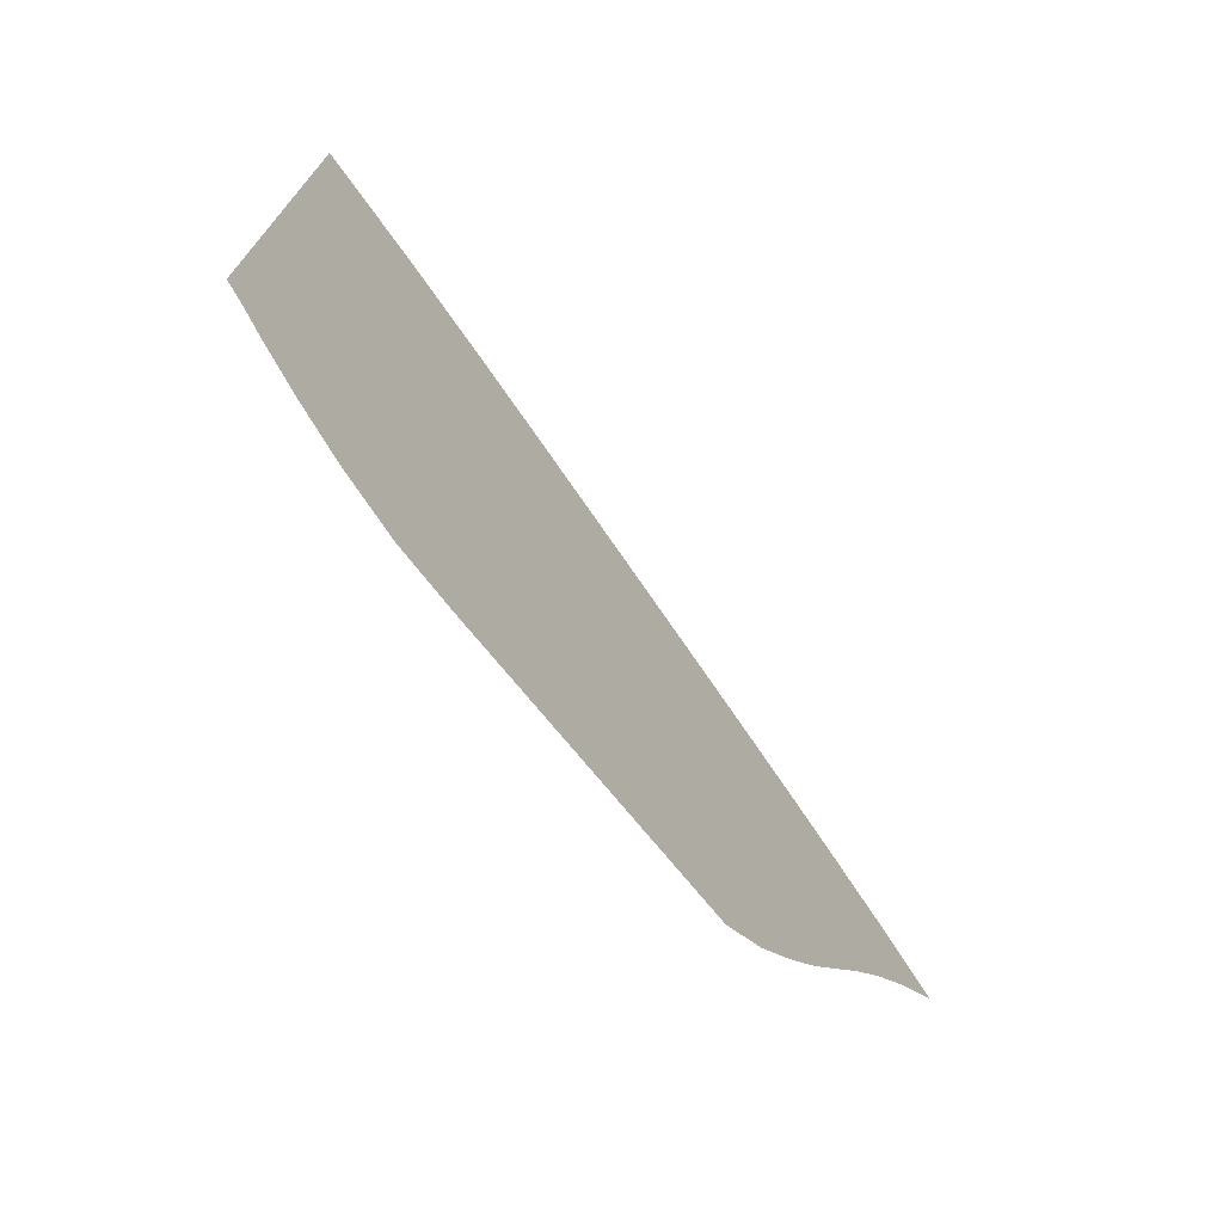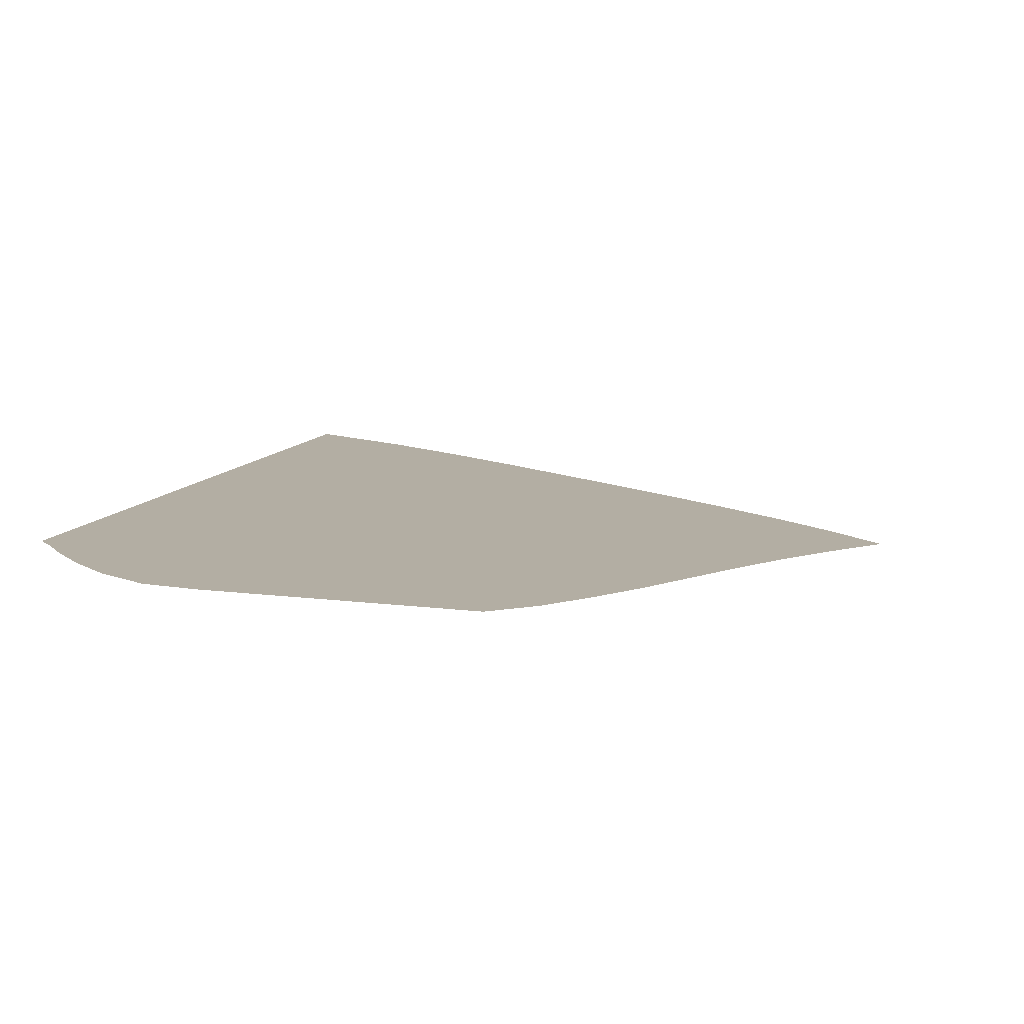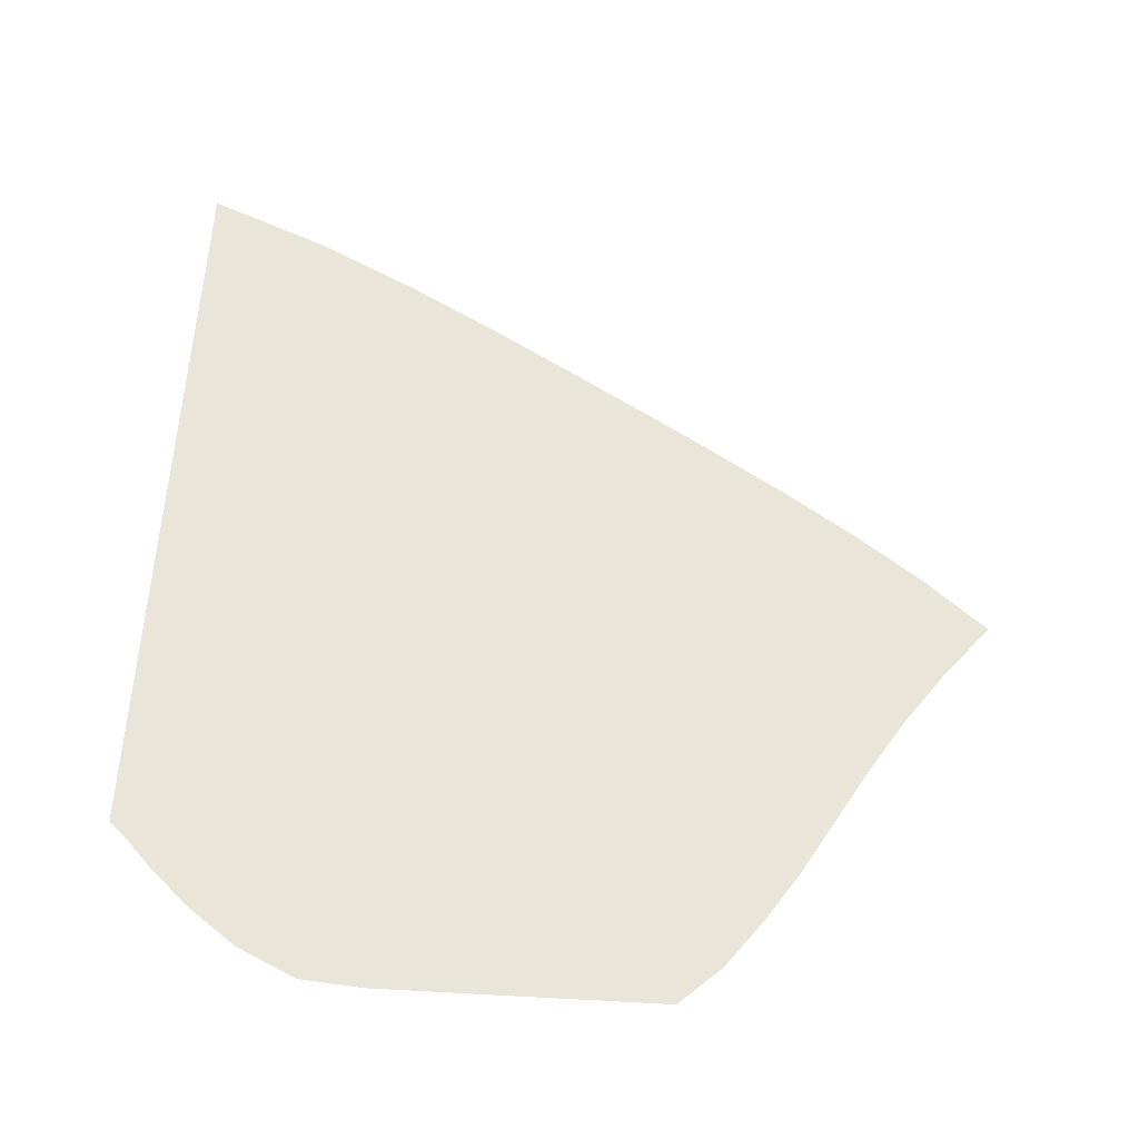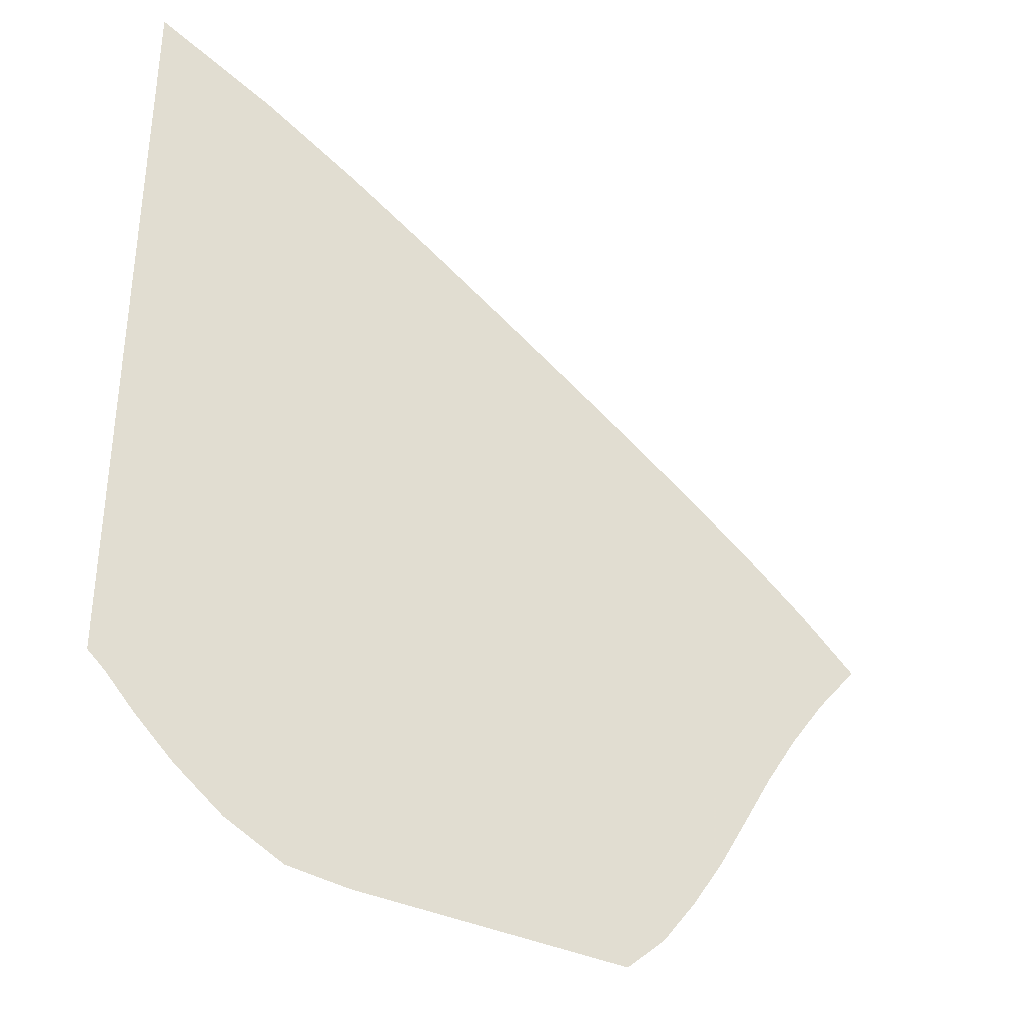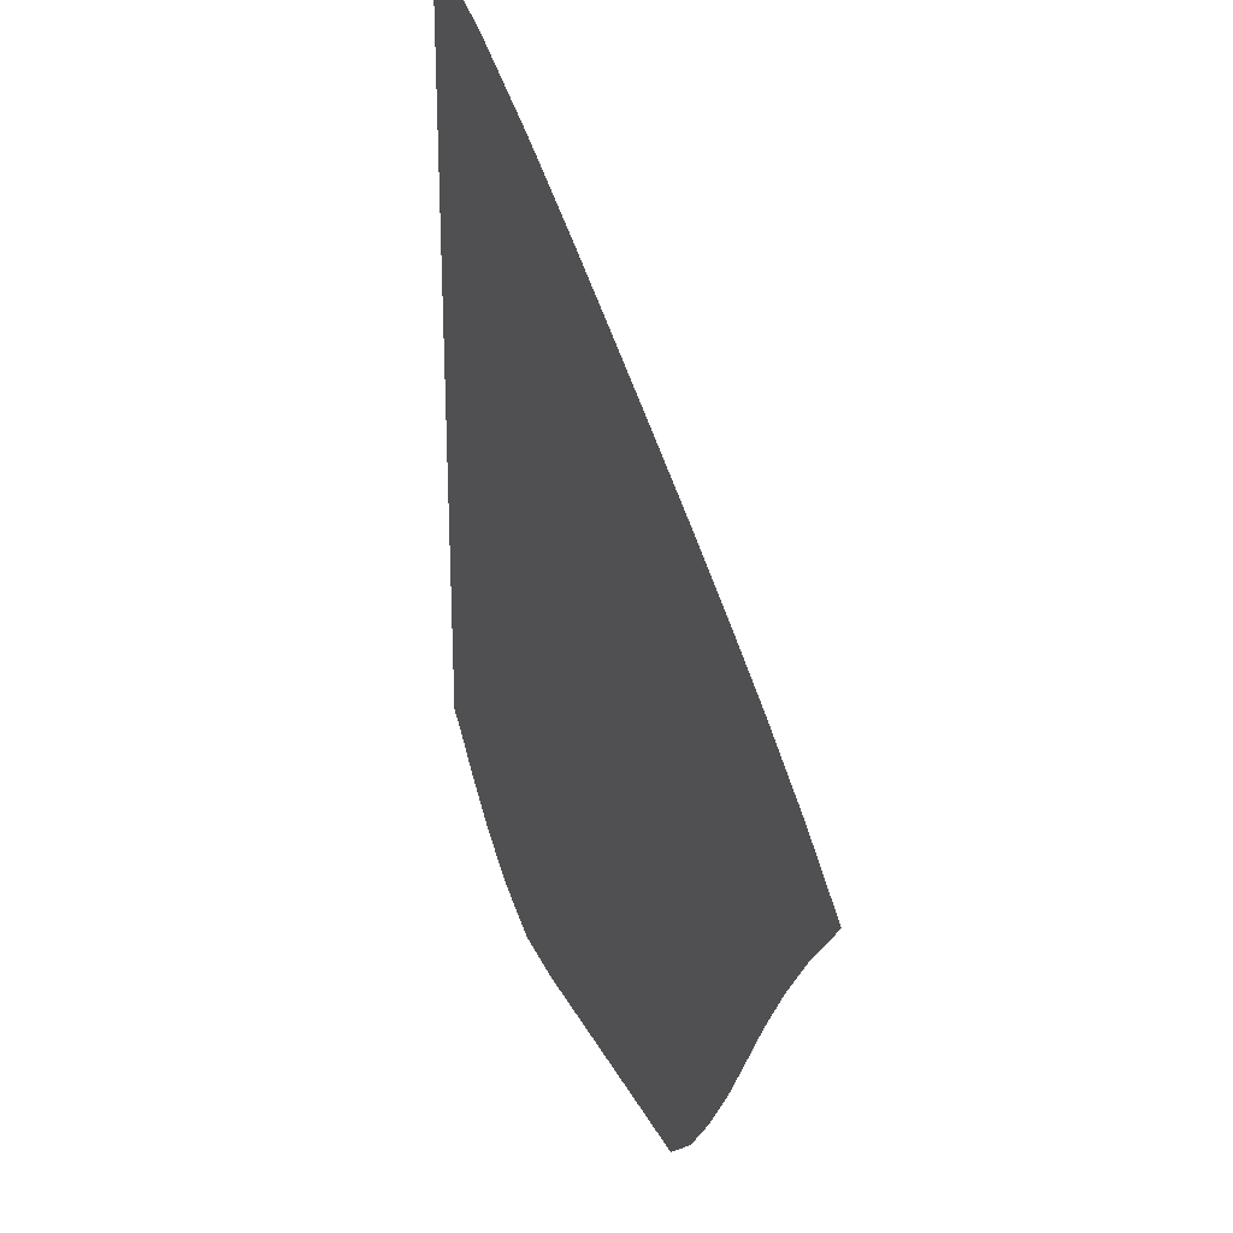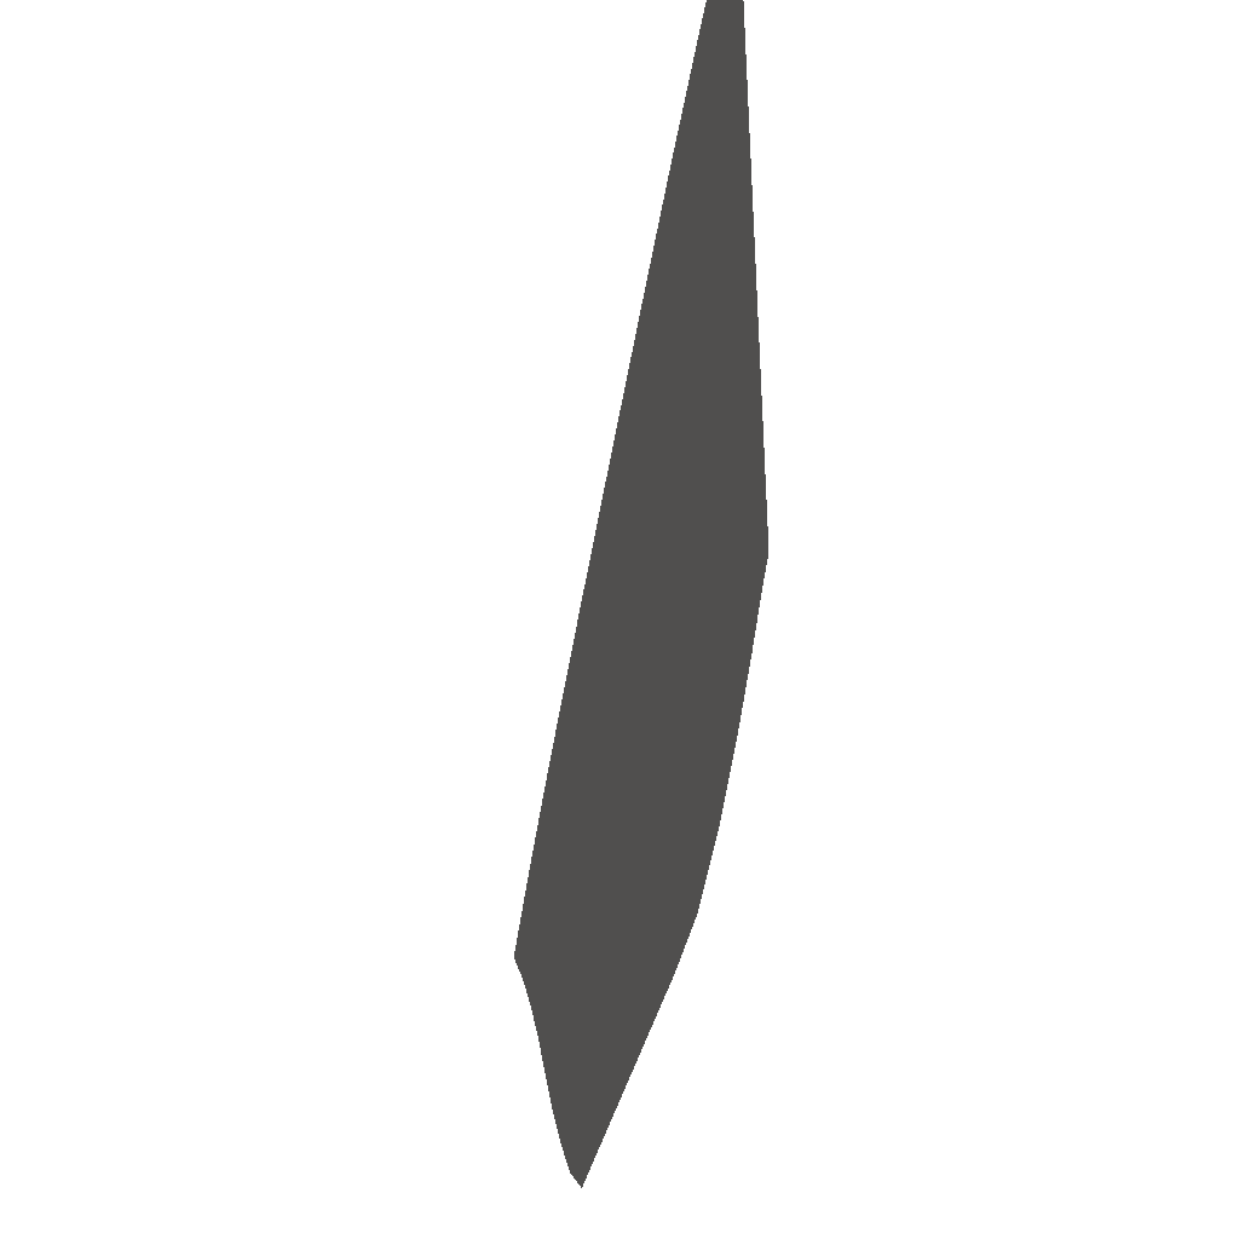
<metadata>
{"format":"obj","ext":"obj","renderer":"f3d","projection":"perspective","resolution":1024,"background":"white","views":[{"elev":-74.5,"azim":-50.5,"up":"+Y"},{"elev":11.0,"azim":18.1,"up":"+Z"},{"elev":58.3,"azim":3.2,"up":"+Z"},{"elev":-36.2,"azim":-32.1,"up":"+Y"},{"elev":27.5,"azim":67.7,"up":"+Y"},{"elev":-41.6,"azim":-103.2,"up":"+Y"}]}
</metadata>
<code>
v  0.001252  5.999  0
v  0.8081  5.654  0
v  1.489  5.301  0
v  2.094  4.956  0
v  2.651  4.624  0
v  3.178  4.304  0
v  3.684  3.992  0
v  4.174  3.679  0
v  4.645  3.361  0
v  5.091  3.033  0
v  5.499  2.694  0
v  0.001048  5.499  0
v  0.6747  5.193  0
v  1.297  4.863  0
v  1.874  4.53  0
v  2.416  4.205  0
v  2.931  3.889  0
v  3.427  3.581  0
v  3.904  3.275  0
v  4.361  2.967  0
v  4.794  2.654  0
v  5.2  2.334  0
v  0.000606  4.999  0
v  0.5937  4.715  0
v  1.161  4.409  0
v  1.701  4.095  0
v  2.217  3.782  0
v  2.713  3.475  0
v  3.193  3.174  0
v  3.656  2.876  0
v  4.101  2.577  0
v  4.528  2.276  0
v  4.939  1.973  0
v  0.000288  4.499  0
v  0.5356  4.232  0
v  1.056  3.947  0
v  1.559  3.652  0
v  2.046  3.355  0
v  2.518  3.06  0
v  2.979  2.77  0
v  3.429  2.482  0
v  3.867  2.192  0
v  4.292  1.9  0
v  4.708  1.612  0
v  3.2e-05  3.999  0
v  0.4891  3.748  0
v  0.9682  3.482  0
v  1.435  3.206  0
v  1.891  2.925  0
v  2.339  2.646  0
v  2.781  2.371  0
v  3.22  2.096  0
v  3.652  1.817  0
v  4.078  1.531  0
v  4.497  1.248  0
v  -0.000189  3.499  0
v  0.4489  3.263  0
v  0.8901  3.015  0
v  1.322  2.755  0
v  1.746  2.492  0
v  2.167  2.233  0
v  2.591  1.979  0
v  3.018  1.724  0
v  3.447  1.46  0
v  3.872  1.18  0
v  4.286  0.8902  0
v  -0.000395  2.999  0
v  0.4115  2.779  0
v  0.8157  2.544  0
v  1.211  2.299  0
v  1.601  2.054  0
v  1.995  1.818  0
v  2.398  1.594  0
v  2.815  1.37  0
v  3.24  1.13  0
v  3.662  0.8572  0
v  4.062  0.5549  0
v  -0.000605  2.499  0
v  0.3736  2.296  0
v  0.7387  2.071  0
v  1.095  1.836  0
v  1.45  1.607  0
v  1.814  1.398  0
v  2.198  1.213  0
v  2.604  1.034  0
v  3.027  0.8317  0
v  3.448  0.5719  0
v  3.823  0.2442  0
v  -0.000844  2  0
v  0.3292  1.817  0
v  0.6492  1.597  0
v  0.9645  1.365  0
v  1.286  1.147  0
v  1.626  0.9643  0
v  1.995  0.8261  0
v  2.388  0.7053  0
v  2.801  0.5689  0
v  3.217  0.3606  0
v  3.552  0  0
v  -0.001186  1.5  0
v  0.2629  1.345  0
v  0.524  1.129  0
v  0.7997  0.8968  0
v  1.103  0.6774  0
v  1.438  0.51  0
v  1.806  0.4212  0
v  2.185  0.364  0
v  2.567  0.3092  0
v  2.945  0.2246  0
v  3.272  0  0
v  -0.001231  0.9999  0
v  0.1161  0.8987  0
v  0.3077  0.697  0
v  0.5646  0.4614  0
v  0.8881  0.2222  0
v  1.277  0.03608  0
v  1.686  0  0
v  2.07  0  0
v  2.425  0  0
v  2.746  0  0
v  3.043  0  0
f 1 2 13
f 1 13 12
f 2 3 14
f 2 14 13
f 3 4 15
f 3 15 14
f 4 5 16
f 4 16 15
f 5 6 17
f 5 17 16
f 6 7 18
f 6 18 17
f 7 8 19
f 7 19 18
f 8 9 20
f 8 20 19
f 9 10 21
f 9 21 20
f 10 11 22
f 10 22 21
f 12 13 24
f 12 24 23
f 13 14 25
f 13 25 24
f 14 15 26
f 14 26 25
f 15 16 27
f 15 27 26
f 16 17 28
f 16 28 27
f 17 18 29
f 17 29 28
f 18 19 30
f 18 30 29
f 19 20 31
f 19 31 30
f 20 21 32
f 20 32 31
f 21 22 33
f 21 33 32
f 23 24 35
f 23 35 34
f 24 25 36
f 24 36 35
f 25 26 37
f 25 37 36
f 26 27 38
f 26 38 37
f 27 28 39
f 27 39 38
f 28 29 40
f 28 40 39
f 29 30 41
f 29 41 40
f 30 31 42
f 30 42 41
f 31 32 43
f 31 43 42
f 32 33 44
f 32 44 43
f 34 35 46
f 34 46 45
f 35 36 47
f 35 47 46
f 36 37 48
f 36 48 47
f 37 38 49
f 37 49 48
f 38 39 50
f 38 50 49
f 39 40 51
f 39 51 50
f 40 41 52
f 40 52 51
f 41 42 53
f 41 53 52
f 42 43 54
f 42 54 53
f 43 44 55
f 43 55 54
f 45 46 57
f 45 57 56
f 46 47 58
f 46 58 57
f 47 48 59
f 47 59 58
f 48 49 60
f 48 60 59
f 49 50 61
f 49 61 60
f 50 51 62
f 50 62 61
f 51 52 63
f 51 63 62
f 52 53 64
f 52 64 63
f 53 54 65
f 53 65 64
f 54 55 66
f 54 66 65
f 56 57 68
f 56 68 67
f 57 58 69
f 57 69 68
f 58 59 70
f 58 70 69
f 59 60 71
f 59 71 70
f 60 61 72
f 60 72 71
f 61 62 73
f 61 73 72
f 62 63 74
f 62 74 73
f 63 64 75
f 63 75 74
f 64 65 76
f 64 76 75
f 65 66 77
f 65 77 76
f 67 68 79
f 67 79 78
f 68 69 80
f 68 80 79
f 69 70 81
f 69 81 80
f 70 71 82
f 70 82 81
f 71 72 83
f 71 83 82
f 72 73 84
f 72 84 83
f 73 74 85
f 73 85 84
f 74 75 86
f 74 86 85
f 75 76 87
f 75 87 86
f 76 77 88
f 76 88 87
f 78 79 90
f 78 90 89
f 79 80 91
f 79 91 90
f 80 81 92
f 80 92 91
f 81 82 93
f 81 93 92
f 82 83 94
f 82 94 93
f 83 84 95
f 83 95 94
f 84 85 96
f 84 96 95
f 85 86 97
f 85 97 96
f 86 87 98
f 86 98 97
f 87 88 99
f 87 99 98
f 89 90 101
f 89 101 100
f 90 91 102
f 90 102 101
f 91 92 103
f 91 103 102
f 92 93 104
f 92 104 103
f 93 94 105
f 93 105 104
f 94 95 106
f 94 106 105
f 95 96 107
f 95 107 106
f 96 97 108
f 96 108 107
f 97 98 109
f 97 109 108
f 98 99 110
f 98 110 109
f 100 101 112
f 100 112 111
f 101 102 113
f 101 113 112
f 102 103 114
f 102 114 113
f 103 104 115
f 103 115 114
f 104 105 116
f 104 116 115
f 105 106 117
f 105 117 116
f 106 107 118
f 106 118 117
f 107 108 119
f 107 119 118
f 108 109 120
f 108 120 119
f 109 110 121
f 109 121 120

</code>
